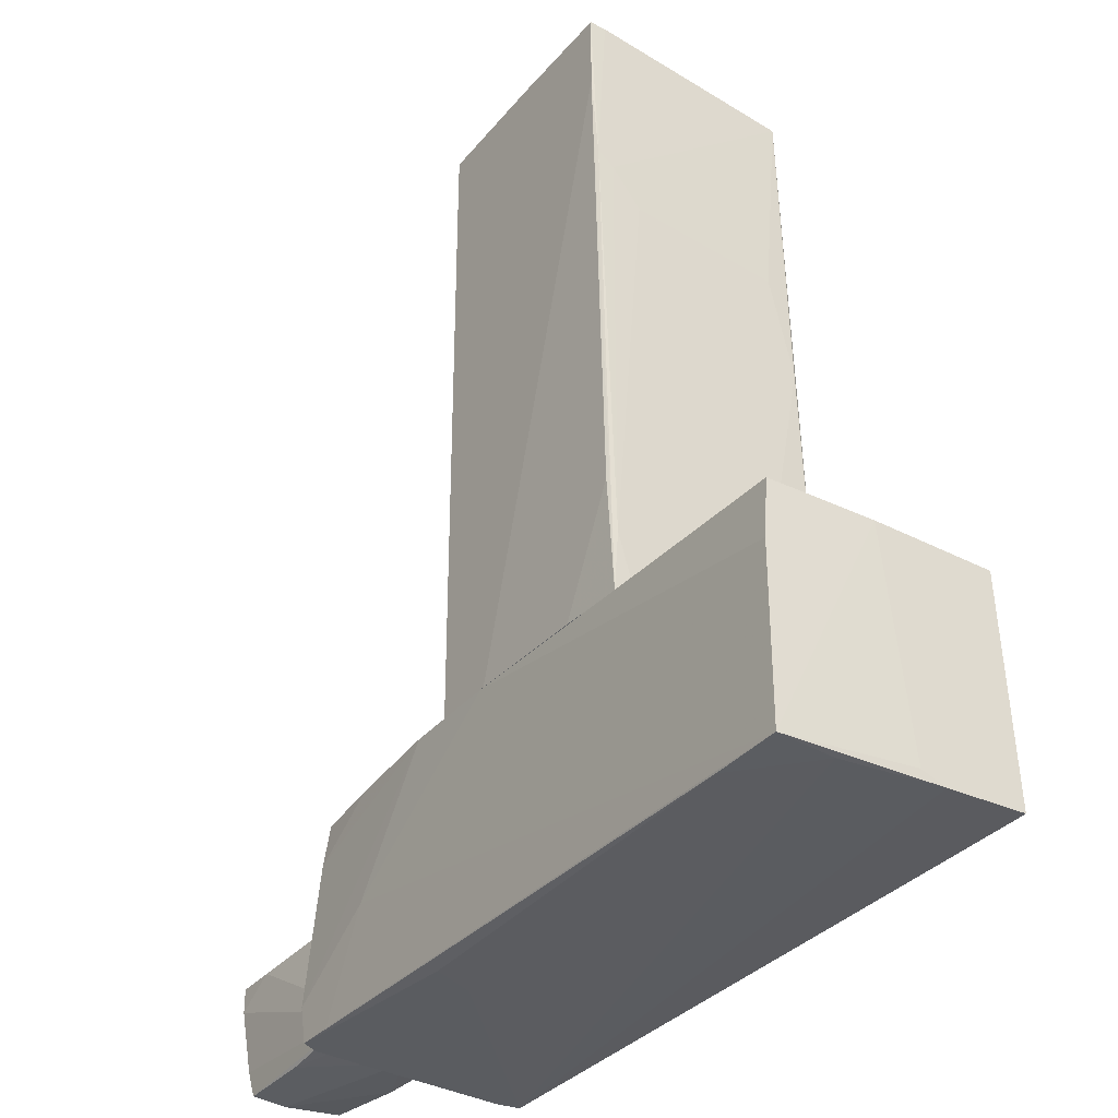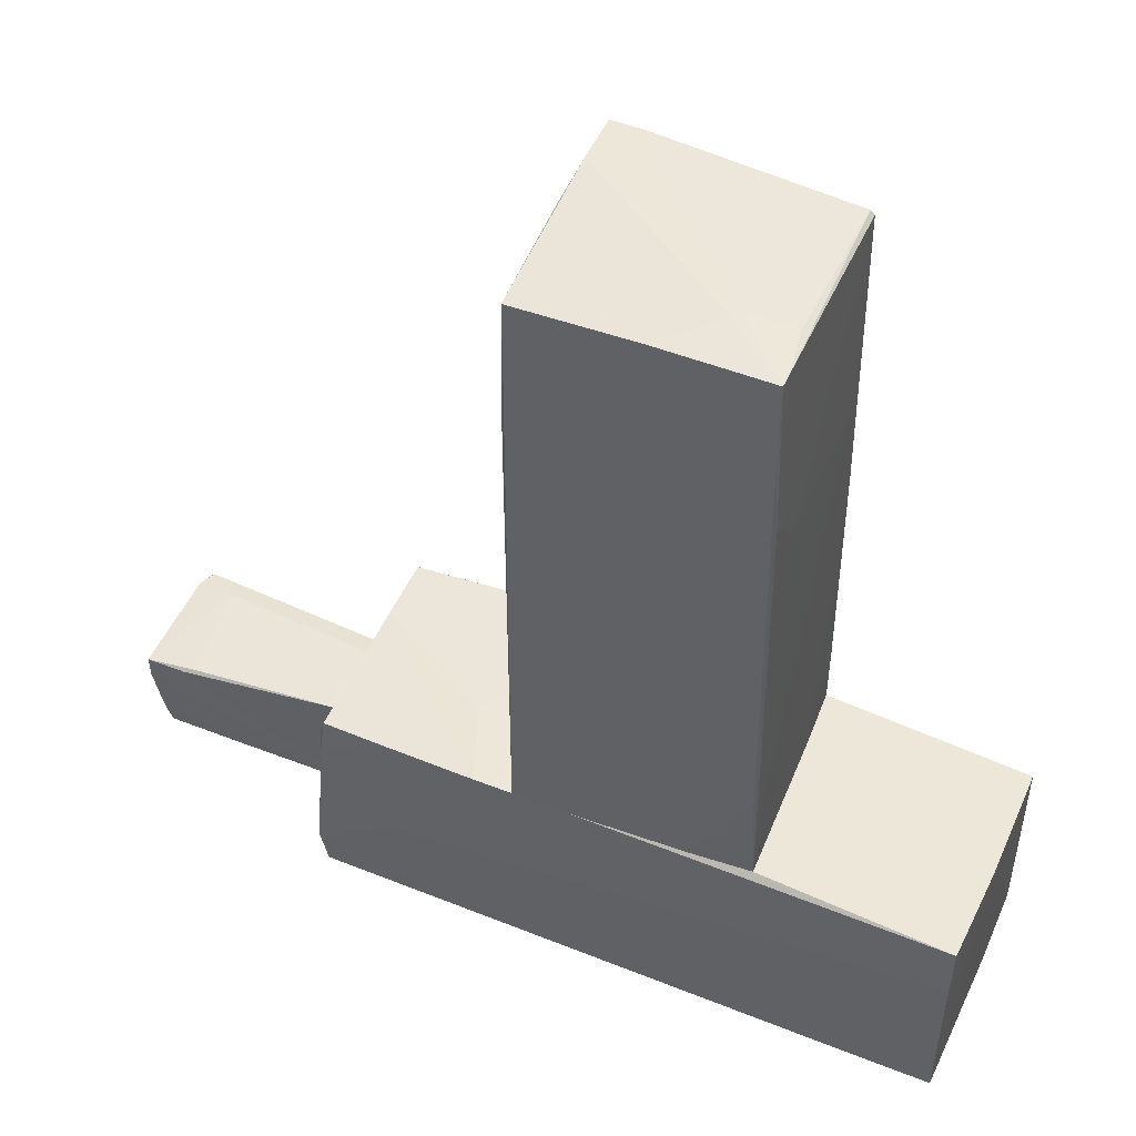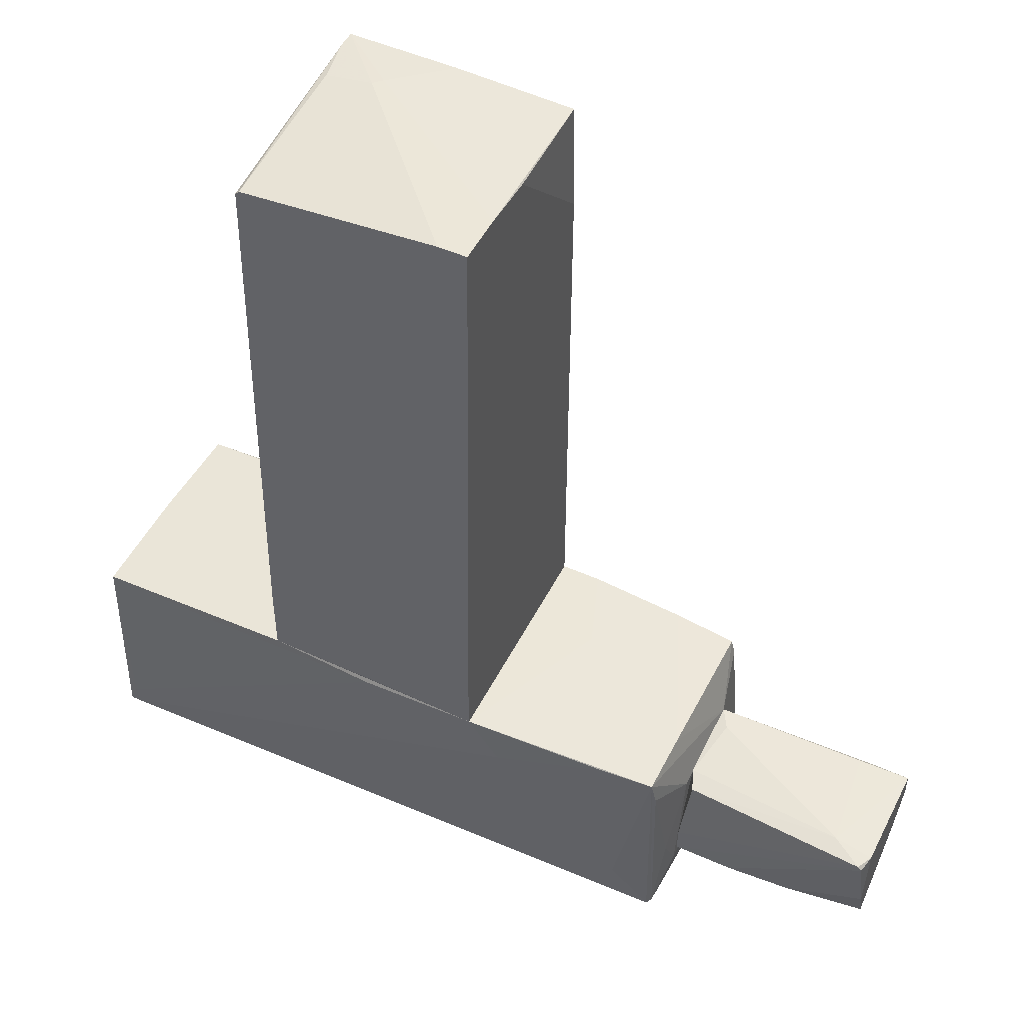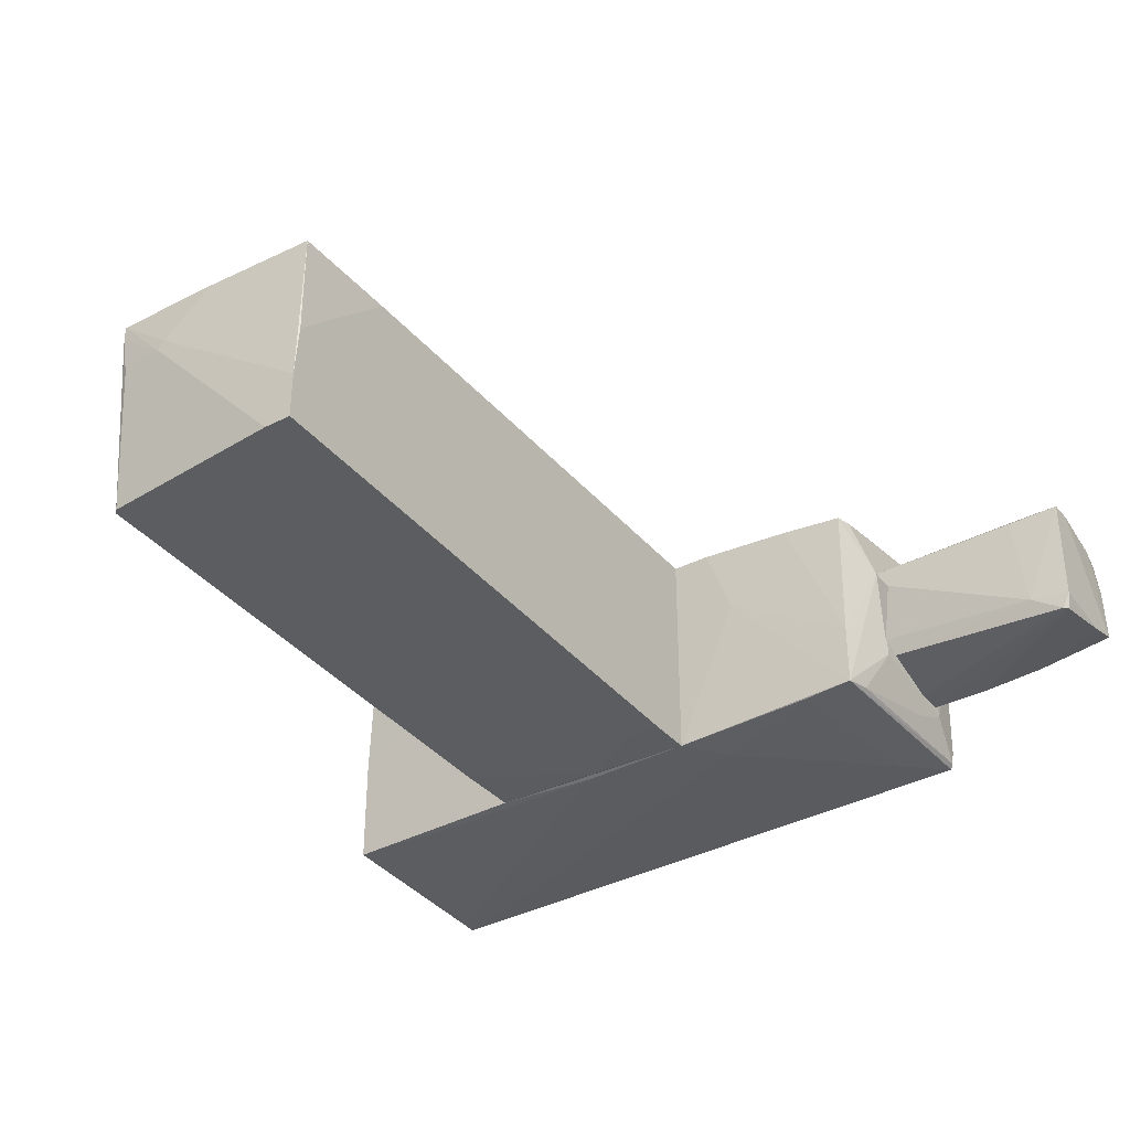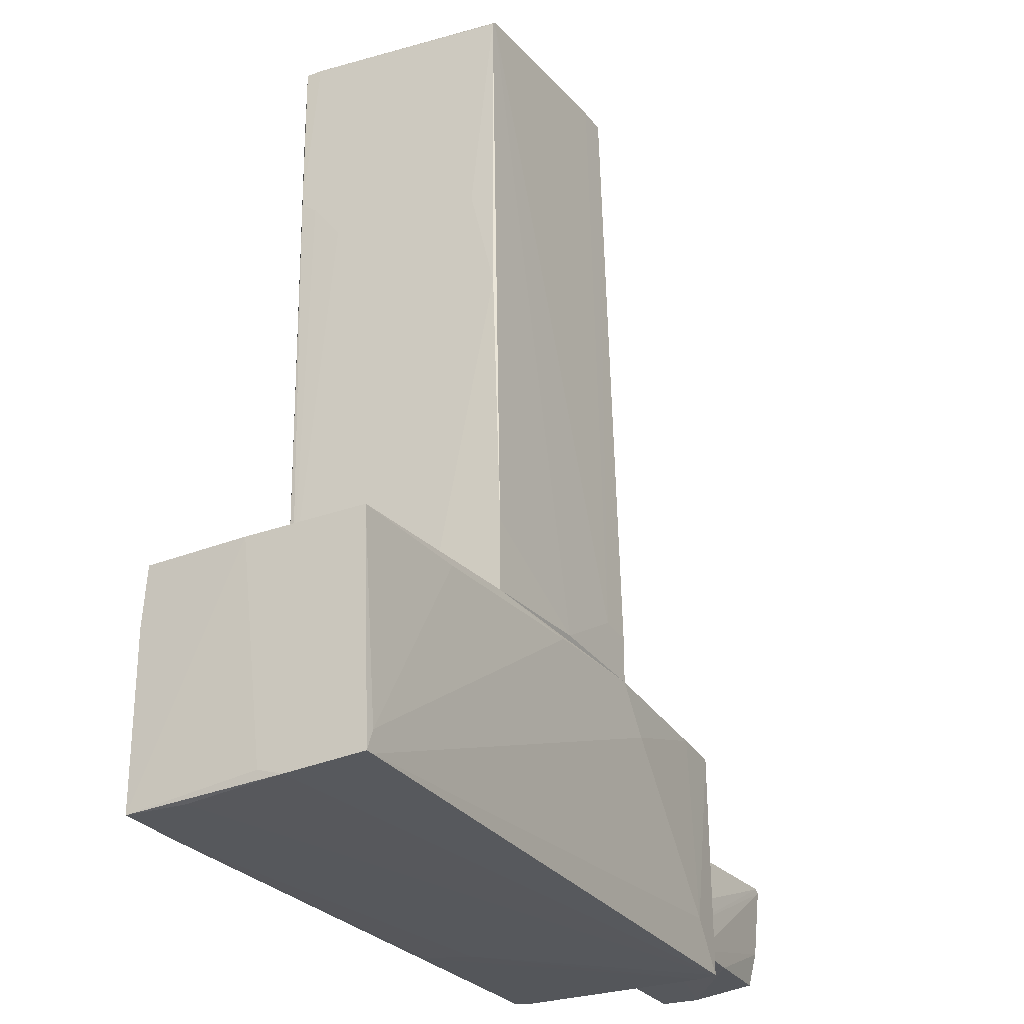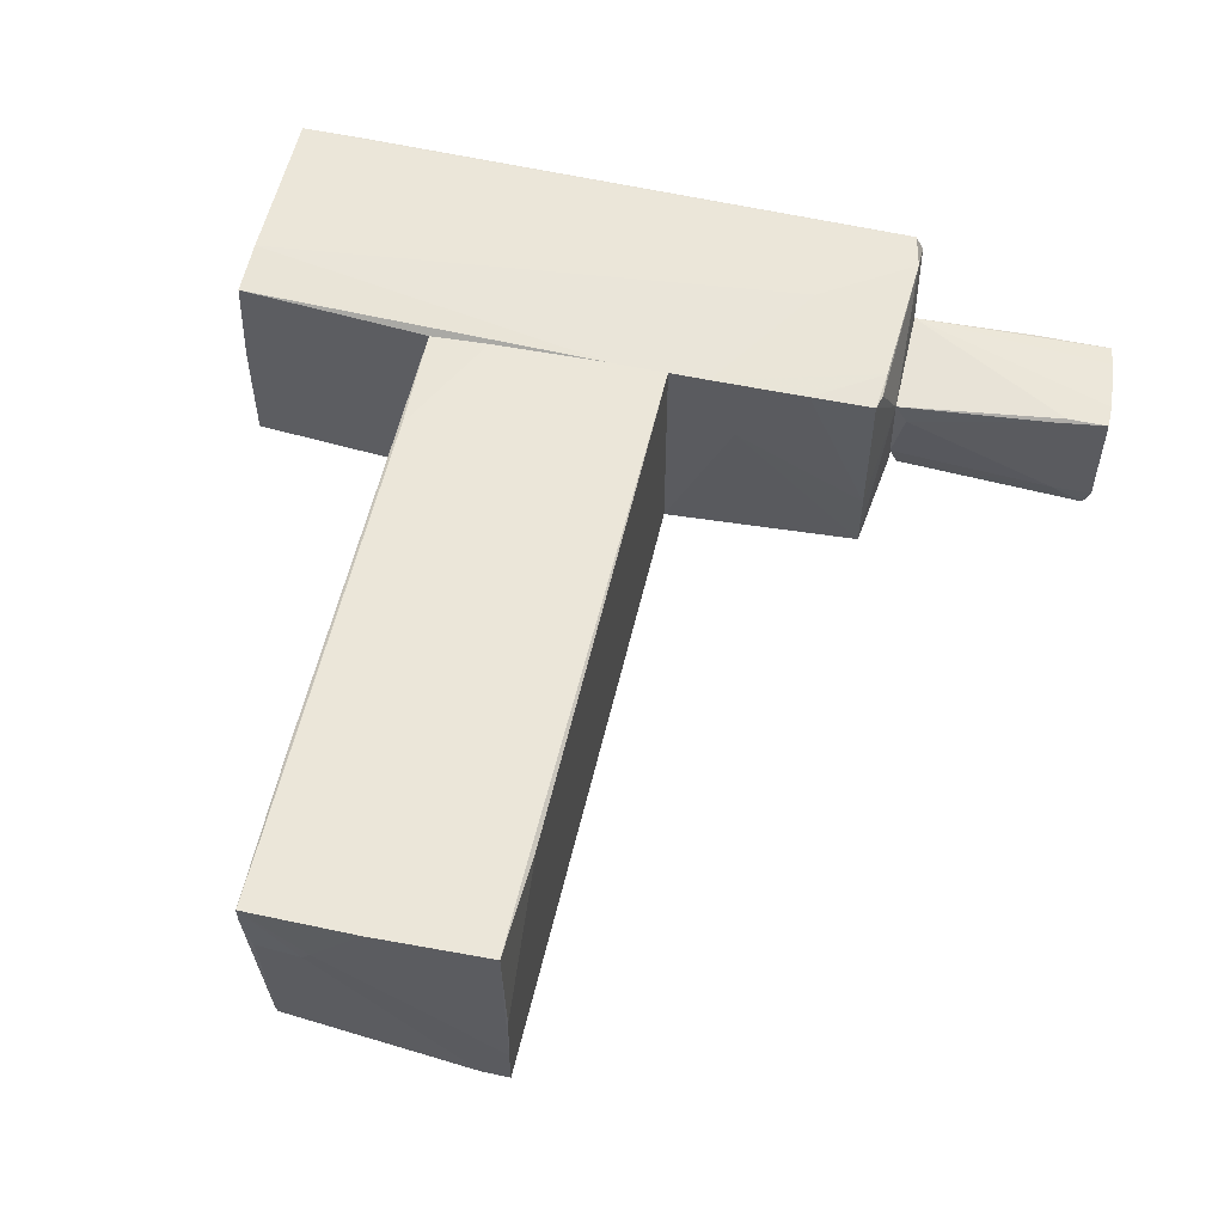
<metadata>
{"format":"obj","ext":"obj","renderer":"f3d","projection":"perspective","resolution":1024,"background":"white","views":[{"elev":-35.4,"azim":55.4,"up":"+Y"},{"elev":49.9,"azim":23.5,"up":"+Y"},{"elev":49.9,"azim":-153.8,"up":"+Y"},{"elev":-35.3,"azim":-145.7,"up":"+Z"},{"elev":-27.9,"azim":119.4,"up":"+Y"},{"elev":56.1,"azim":-167.2,"up":"+Z"}]}
</metadata>
<code>
o convex_0
v 1.285 5.148 0.5014
v -0.7785 -0.8531 -1.111
v -0.7785 -0.8531 1.027
v 1.435 -0.8531 0.9516
v -0.7408 5.111 1.064
v 1.322 4.998 -0.9613
v -0.7785 5.186 -0.9613
v 1.36 -0.8531 -1.074
v 1.36 5.149 1.064
v -0.7785 4.098 1.027
v -0.4782 -0.4026 -1.111
v 1.36 3.085 -0.7737
v -0.2157 -0.8531 1.027
v 1.397 3.498 0.8766
v 1.36 4.436 1.064
v 0.7969 5.186 0.614
v 1.36 -0.2146 -1.074
v 1.397 0.1974 0.9891
v 1.285 5.036 -0.9613
v 1.397 -0.8153 -0.4361
v -0.5157 5.186 -0.9613
v 0.2345 -0.8153 -1.111
v -0.7785 5.186 -0.5111
v 1.435 -0.2903 0.9141
v -0.7408 4.36 1.064
v 1.36 2.148 -0.9988
v 1.397 3.16 0.614
v 0.8719 -0.8531 0.9891
v -0.7785 5.148 0.01388
v 1.397 3.61 1.027
v -0.7785 -0.4399 -1.111
v 0.3467 5.148 1.064
v 1.36 5.149 0.9141
v 0.8719 5.186 0.5389
v 1.435 -0.8153 0.764
f 20 26 35
f 3 2 4
f 2 3 7
f 4 2 8
f 3 5 10
f 7 3 10
f 3 4 13
f 9 5 15
f 4 15 18
f 4 8 20
f 8 17 20
f 11 7 21
f 7 16 21
f 19 11 21
f 8 2 22
f 2 11 22
f 17 8 22
f 6 17 22
f 19 6 22
f 11 19 22
f 7 10 23
f 16 7 23
f 5 16 23
f 5 3 25
f 3 13 25
f 15 5 25
f 13 15 25
f 6 12 26
f 17 6 26
f 20 17 26
f 12 6 27
f 6 14 27
f 14 24 27
f 24 12 27
f 13 4 28
f 15 13 28
f 4 18 28
f 18 15 28
f 10 5 29
f 5 23 29
f 23 10 29
f 15 4 30
f 9 15 30
f 4 24 30
f 24 14 30
f 2 7 31
f 11 2 31
f 7 11 31
f 5 9 32
f 16 5 32
f 9 16 32
f 14 6 33
f 19 1 33
f 6 19 33
f 9 30 33
f 30 14 33
f 16 9 34
f 1 19 34
f 21 16 34
f 19 21 34
f 33 1 34
f 9 33 34
f 4 20 35
f 24 4 35
f 12 24 35
f 26 12 35
o convex_1
v -4.642 -2.504 0.4639
v -4.679 -1.529 -0.5863
v -4.717 -2.128 -0.5112
v -2.804 -2.466 -0.5487
v -2.804 -1.378 0.4639
v -4.717 -1.491 0.5766
v -2.804 -2.428 0.5015
v -2.879 -1.491 -0.4737
v -4.717 -2.428 -0.4361
v -4.342 -1.453 -0.3987
v -3.33 -2.504 -0.2487
v -2.804 -1.453 -0.2861
v -4.717 -1.716 0.5766
v -3.967 -2.466 -0.5112
v -4.342 -1.491 0.5766
v -4.679 -2.504 0.1263
v -2.804 -2.203 -0.5487
v -4.717 -1.491 -0.4361
v -3.929 -2.504 0.4639
v -2.804 -2.466 0.1263
v -2.917 -1.378 0.2763
v -3.367 -2.466 -0.5487
v -4.642 -1.491 -0.5863
v -4.229 -1.453 0.5389
v -4.679 -2.278 0.5015
f 44 51 60
f 39 40 42
f 41 38 44
f 40 39 47
f 43 45 47
f 41 44 48
f 44 38 49
f 40 41 50
f 42 40 50
f 48 42 50
f 41 48 50
f 46 36 51
f 44 49 51
f 49 46 51
f 47 39 52
f 43 47 52
f 37 38 53
f 38 41 53
f 41 45 53
f 42 36 54
f 36 46 54
f 54 46 55
f 39 42 55
f 46 39 55
f 42 54 55
f 40 47 56
f 47 45 56
f 38 37 57
f 37 39 57
f 39 46 57
f 49 38 57
f 46 49 57
f 39 37 58
f 45 43 58
f 52 39 58
f 43 52 58
f 37 53 58
f 53 45 58
f 41 40 59
f 45 41 59
f 40 56 59
f 56 45 59
f 36 42 60
f 42 48 60
f 48 44 60
f 51 36 60
o convex_2
v -2.766 -2.203 -0.7737
v 1.435 -0.8531 0.9516
v 1.435 -0.8531 0.764
v 3.273 -3.029 1.027
v 3.31 -0.9658 -1.036
v 3.31 -2.953 -1.111
v -2.691 -2.916 1.064
v -2.654 -0.8908 -0.9988
v -2.654 -0.9283 0.9514
v -2.691 -2.954 -0.9988
v 3.273 -0.9658 0.9891
v -0.7781 -0.8531 -1.111
v -1.153 -0.8531 1.027
v -2.804 -1.379 0.4639
v 3.273 -1.491 1.027
v -0.8906 -2.991 0.9516
v 1.359 -0.8531 -1.074
v -2.766 -2.578 1.064
v -1.079 -1.266 -1.111
v 3.235 -3.029 0.5014
v -2.804 -2.541 -0.6235
v -1.903 -2.016 1.064
v 3.31 -0.9658 0.05137
v -2.804 -1.491 -0.4361
v -2.316 -2.541 -1.036
v 0.3465 -0.8908 -1.111
v -2.766 -2.916 0.9141
v 3.31 -2.991 -0.3984
v -2.804 -2.428 0.5014
v -0.2532 -0.8531 1.027
v -1.041 -2.991 0.5763
v -2.729 -2.954 -0.8112
v -2.691 -1.304 0.9891
v -2.654 -0.8908 -0.3984
v -1.416 -0.8531 0.3137
v 2.11 -0.9658 -1.074
v 2.635 -3.029 1.027
v 3.235 -2.766 -1.111
v -2.054 -0.8908 0.9891
v -2.729 -2.916 -0.9613
v -2.691 -1.153 -0.9613
v 3.31 -2.916 -0.1735
v -2.166 -0.8908 -1.036
v 3.235 -2.954 -1.111
v -2.354 -2.916 1.064
v -2.766 -2.916 0.1263
v -2.691 -1.078 0.9514
f 78 93 107
f 63 62 65
f 62 63 72
f 62 72 73
f 63 65 77
f 72 63 77
f 72 66 79
f 64 75 82
f 78 67 82
f 73 78 82
f 65 62 83
f 66 65 83
f 62 71 83
f 75 64 83
f 71 75 83
f 74 68 84
f 61 81 84
f 81 74 84
f 70 68 85
f 66 72 86
f 72 77 86
f 67 78 87
f 64 80 88
f 80 70 88
f 66 83 88
f 78 74 89
f 74 81 89
f 87 78 89
f 81 87 89
f 71 62 90
f 62 73 90
f 75 71 90
f 82 75 90
f 73 82 90
f 70 80 91
f 76 67 92
f 67 87 92
f 91 76 92
f 70 91 92
f 78 73 93
f 68 74 94
f 74 69 94
f 72 68 95
f 73 72 95
f 94 73 95
f 68 94 95
f 77 65 96
f 86 77 96
f 64 67 97
f 67 76 97
f 80 64 97
f 76 91 97
f 91 80 97
f 65 66 98
f 66 86 98
f 96 65 98
f 86 96 98
f 69 93 99
f 93 73 99
f 94 69 99
f 73 94 99
f 68 70 100
f 81 61 100
f 70 92 100
f 92 81 100
f 61 84 101
f 84 68 101
f 100 61 101
f 68 100 101
f 83 64 102
f 64 88 102
f 88 83 102
f 68 72 103
f 72 79 103
f 85 68 103
f 79 85 103
f 79 66 104
f 70 85 104
f 85 79 104
f 66 88 104
f 88 70 104
f 67 64 105
f 64 82 105
f 82 67 105
f 87 81 106
f 81 92 106
f 92 87 106
f 69 74 107
f 74 78 107
f 93 69 107

</code>
